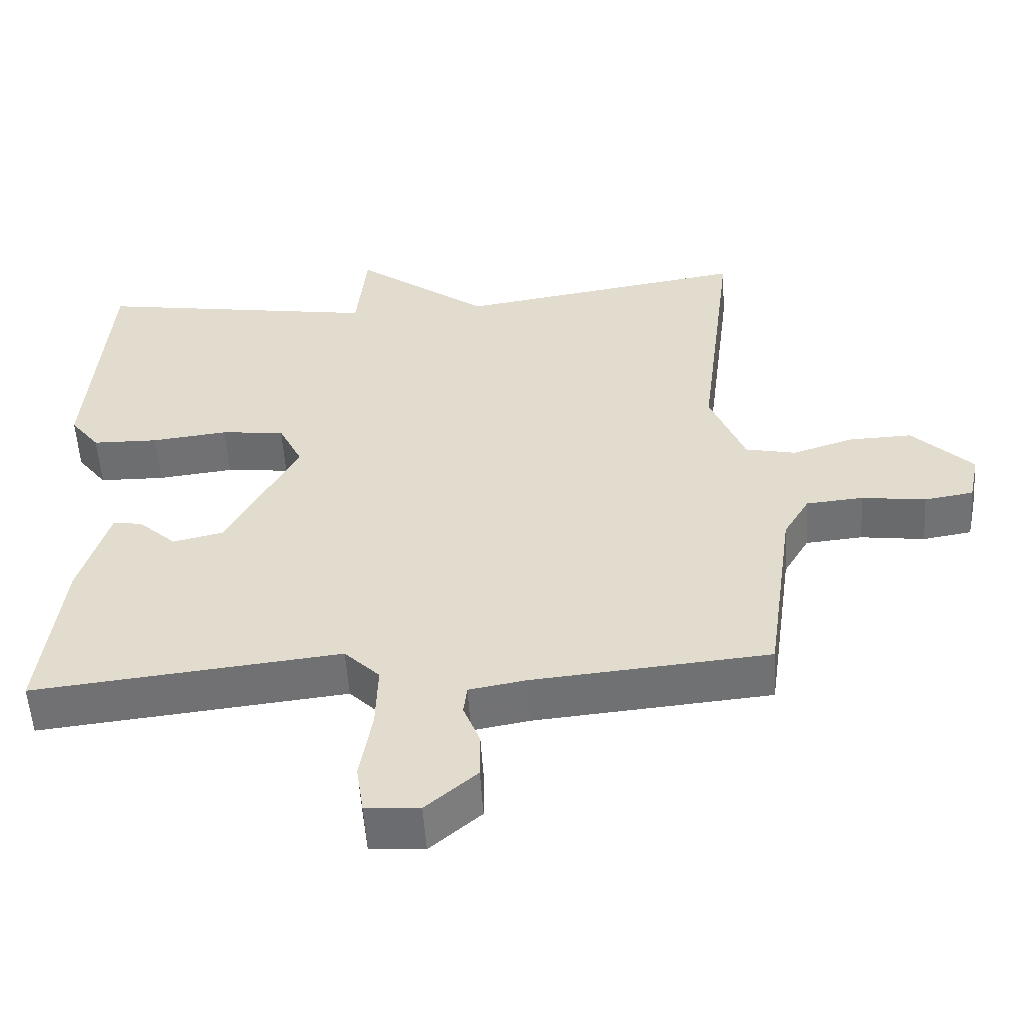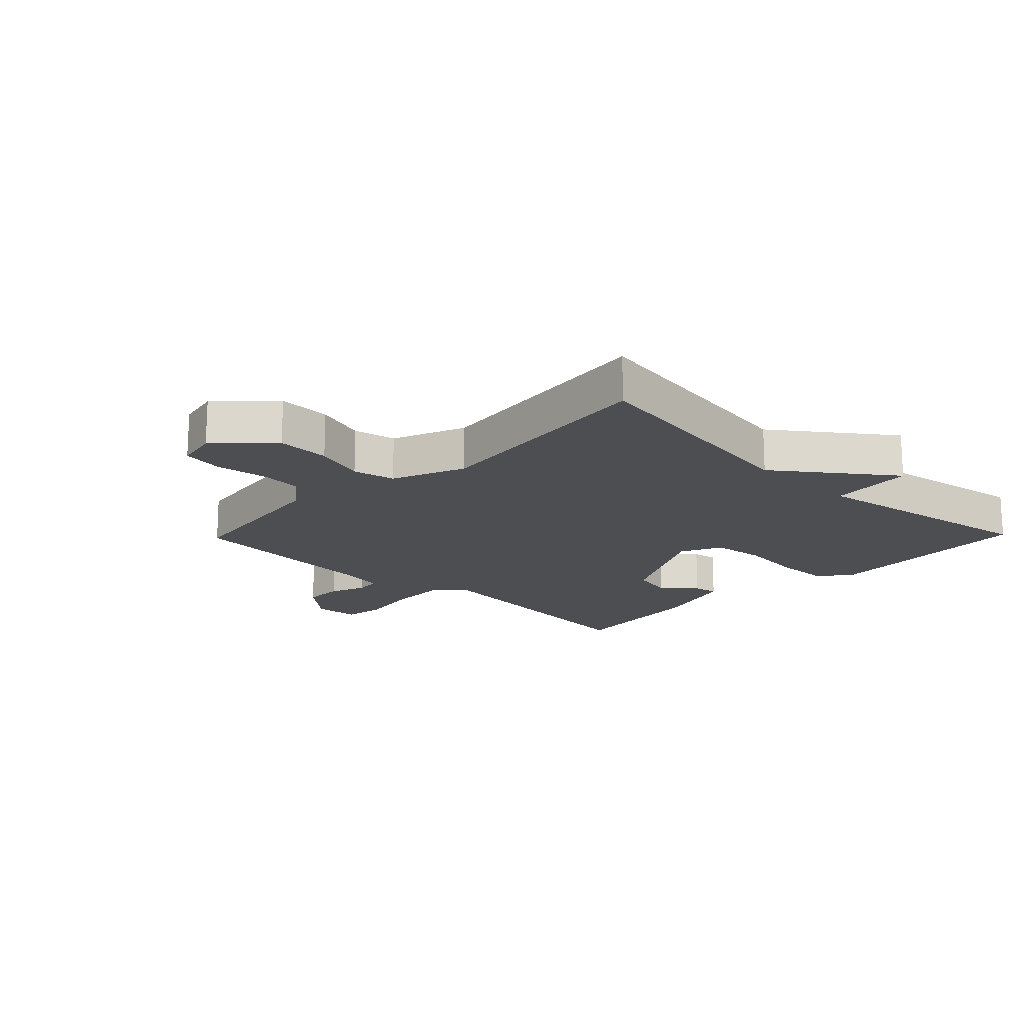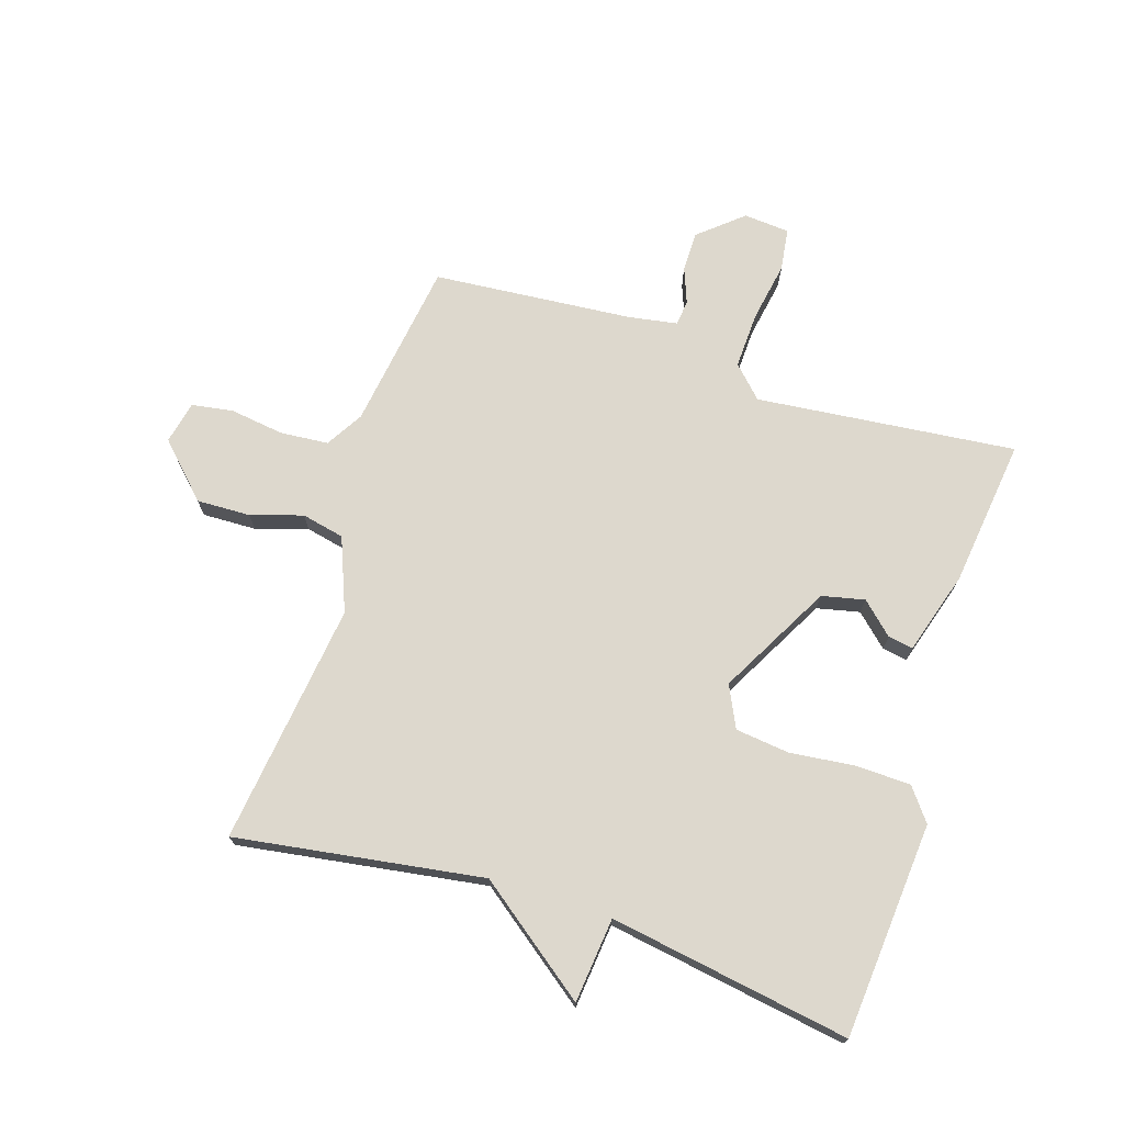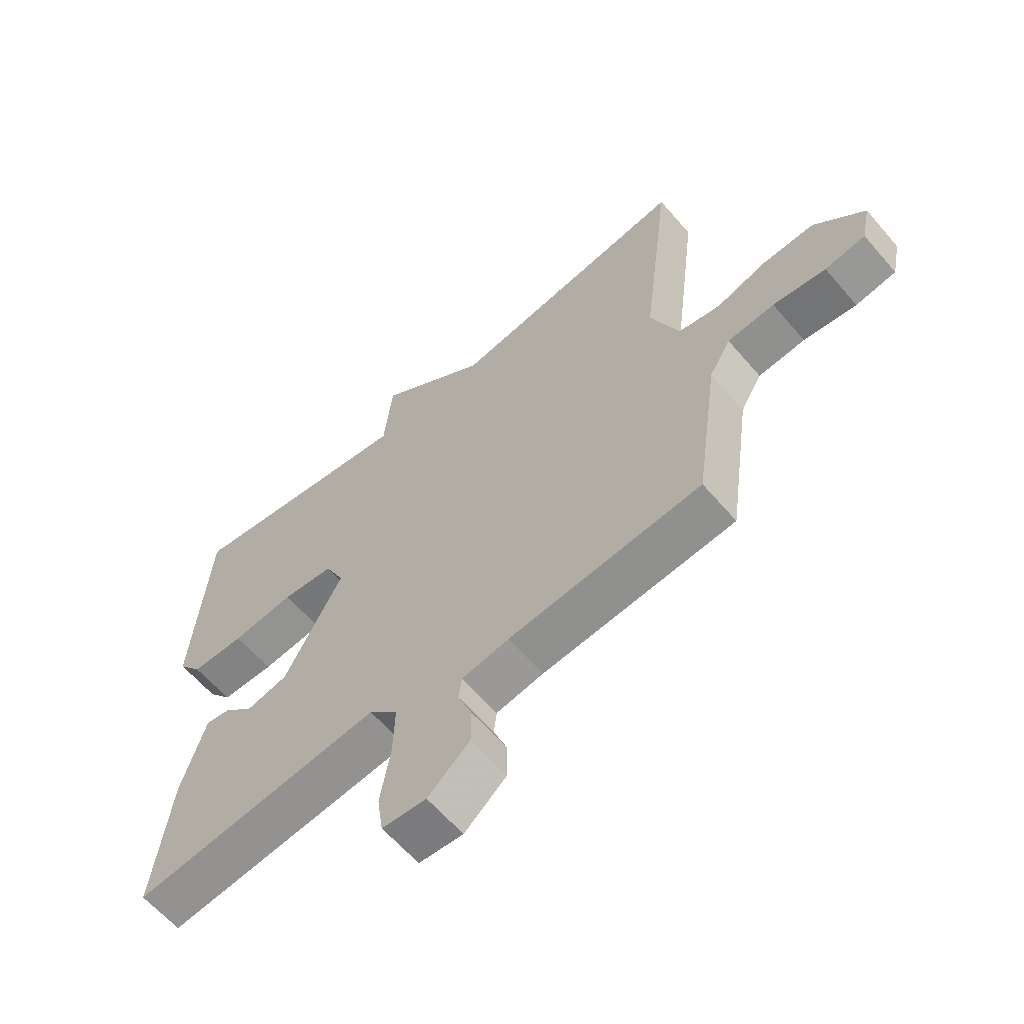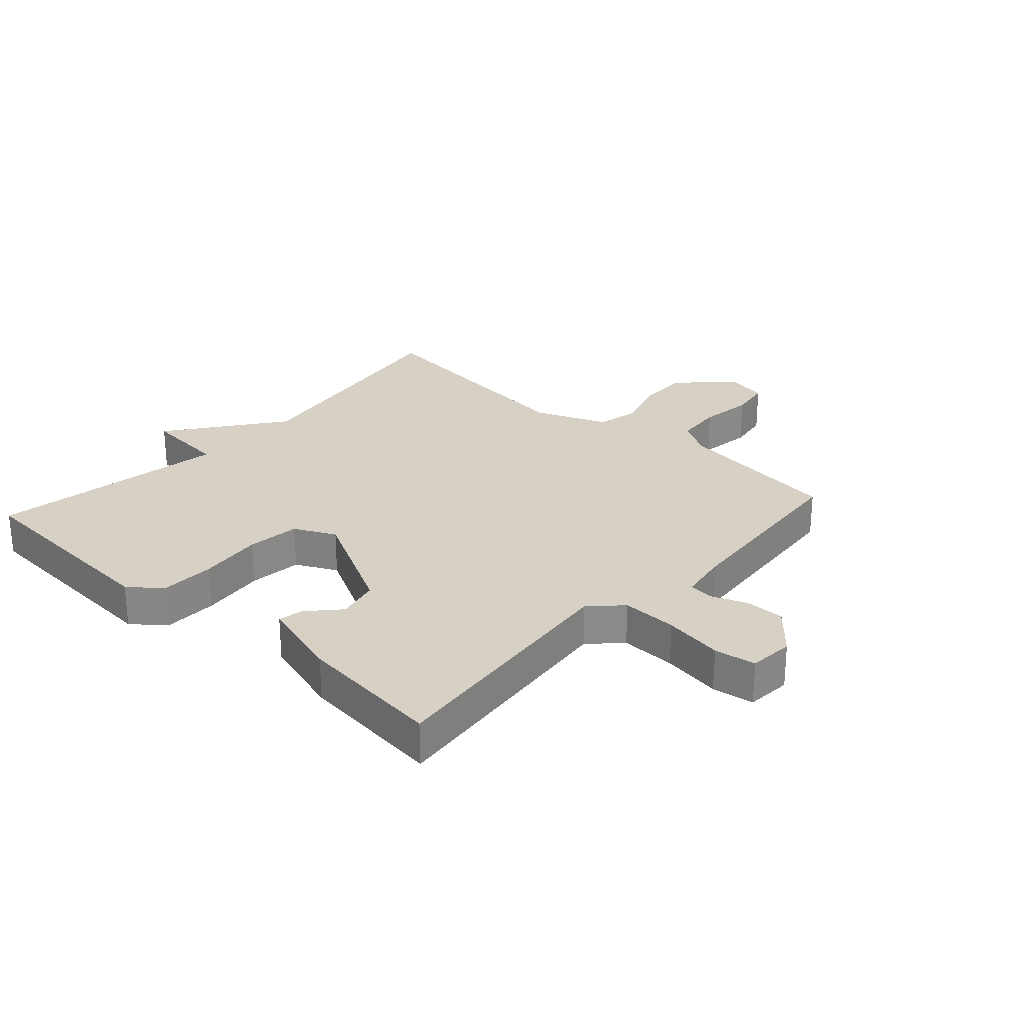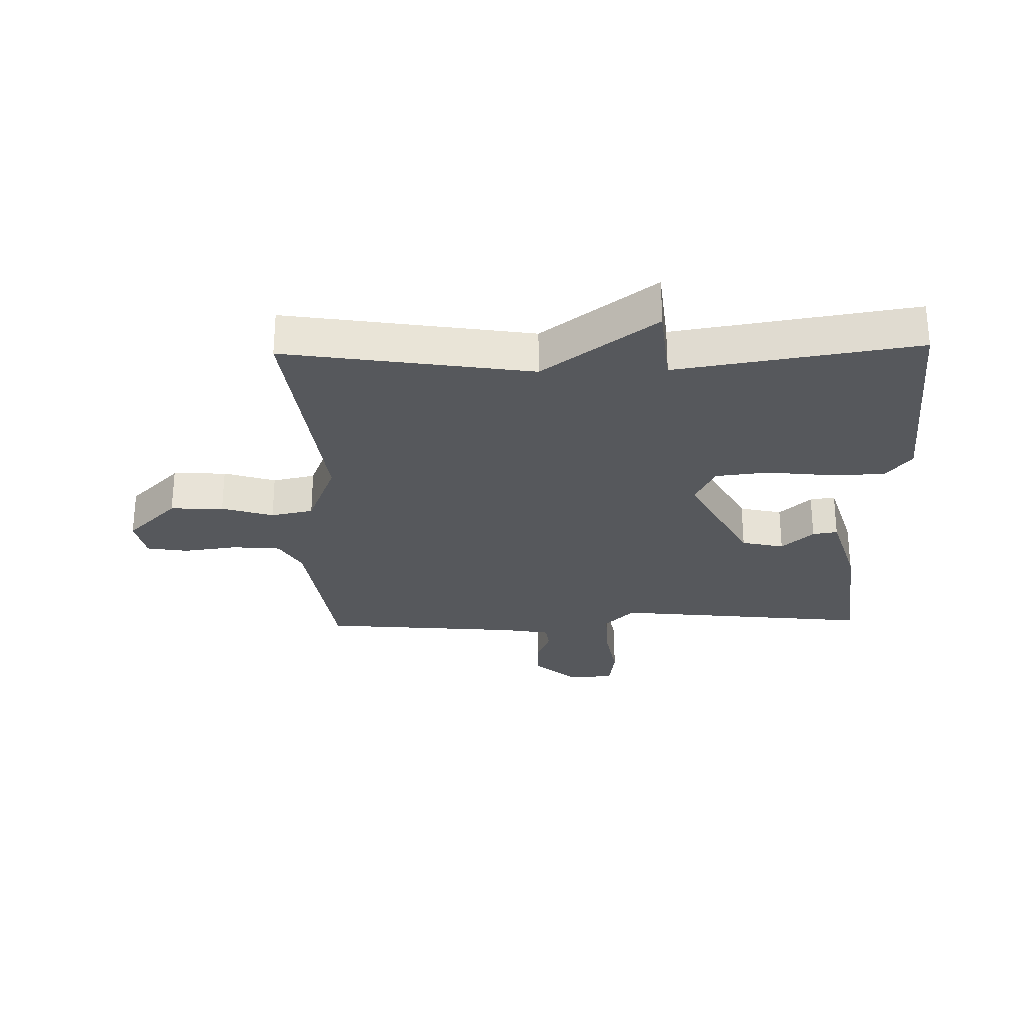
<metadata>
{"format":"obj","ext":"obj","renderer":"f3d","projection":"perspective","resolution":1024,"background":"white","views":[{"elev":-54.5,"azim":-176.4,"up":"+Z"},{"elev":-17.1,"azim":-44.1,"up":"+Y"},{"elev":72.3,"azim":18.0,"up":"+Y"},{"elev":-62.0,"azim":-139.4,"up":"+Z"},{"elev":26.8,"azim":132.0,"up":"+Y"},{"elev":-27.7,"azim":1.4,"up":"+Y"}]}
</metadata>
<code>
v -0.5 0.07 0.5
v -0.095 0.07 0.437
v 0.091 0.07 0.576
v 0.105 0.07 0.437
v 0.5 0.07 0.5
v 0.527 0.07 0.146
v 0.486 0.07 0.093
v 0.395 0.07 0.091
v 0.289 0.07 0.103
v 0.201 0.07 0.093
v 0.168 0.07 0.025
v 0.267 0.07 -0.16
v 0.337 0.07 -0.176
v 0.389 0.07 -0.128
v 0.43 0.07 -0.121
v 0.471 0.07 -0.258
v 0.5 0.07 -0.5
v 0.074 0.07 -0.454
v 0.025 0.07 -0.503
v 0.028 0.07 -0.595
v 0.045 0.07 -0.694
v 0.035 0.07 -0.763
v -0.04 0.07 -0.769
v -0.111 0.07 -0.708
v -0.111 0.07 -0.643
v -0.088 0.07 -0.584
v -0.093 0.07 -0.543
v -0.173 0.07 -0.529
v -0.5 0.07 -0.5
v -0.539 0.07 -0.223
v -0.575 0.07 -0.162
v -0.654 0.07 -0.155
v -0.743 0.07 -0.167
v -0.811 0.07 -0.156
v -0.826 0.07 -0.086
v -0.742 0.07 -0.002
v -0.654 0.07 -0.005
v -0.569 0.07 -0.032
v -0.499 0.07 -0.017
v -0.451 0.07 0.103
v -0.5 0 0.5
v -0.095 0 0.437
v 0.091 0 0.576
v 0.105 0 0.437
v 0.5 0 0.5
v 0.527 0 0.146
v 0.486 0 0.093
v 0.395 0 0.091
v 0.289 0 0.103
v 0.201 0 0.093
v 0.168 0 0.025
v 0.267 0 -0.16
v 0.337 0 -0.176
v 0.389 0 -0.128
v 0.43 0 -0.121
v 0.471 0 -0.258
v 0.5 0 -0.5
v 0.074 0 -0.454
v 0.025 0 -0.503
v 0.028 0 -0.595
v 0.045 0 -0.694
v 0.035 0 -0.763
v -0.04 0 -0.769
v -0.111 0 -0.708
v -0.111 0 -0.643
v -0.088 0 -0.584
v -0.093 0 -0.543
v -0.173 0 -0.529
v -0.5 0 -0.5
v -0.539 0 -0.223
v -0.575 0 -0.162
v -0.654 0 -0.155
v -0.743 0 -0.167
v -0.811 0 -0.156
v -0.826 0 -0.086
v -0.742 0 -0.002
v -0.654 0 -0.005
v -0.569 0 -0.032
v -0.499 0 -0.017
v -0.451 0 0.103
f 36 37 38
f 35 36 38
f 34 35 38
f 33 34 38
f 32 33 38
f 31 32 38 39
f 30 31 39
f 30 39 40
f 29 30 40
f 28 29 40
f 24 25 26
f 23 24 26
f 22 23 26
f 21 22 26
f 20 21 26
f 19 20 26 27
f 40 1 2
f 28 40 2
f 27 28 2
f 19 27 2
f 18 19 2
f 16 17 18
f 15 16 18
f 14 15 18
f 13 14 18
f 7 8 9
f 6 7 9
f 5 6 9
f 4 5 9
f 4 9 10
f 18 2 3 4
f 12 13 18
f 11 12 18
f 11 18 4
f 4 10 11
f 78 77 76
f 78 76 75
f 78 75 74
f 78 74 73
f 78 73 72
f 79 78 72 71
f 79 71 70
f 80 79 70
f 80 70 69
f 80 69 68
f 66 65 64
f 66 64 63
f 66 63 62
f 66 62 61
f 66 61 60
f 67 66 60 59
f 42 41 80
f 42 80 68
f 42 68 67
f 42 67 59
f 42 59 58
f 58 57 56
f 58 56 55
f 58 55 54
f 58 54 53
f 49 48 47
f 49 47 46
f 49 46 45
f 49 45 44
f 50 49 44
f 44 43 42 58
f 58 53 52
f 58 52 51
f 44 58 51
f 51 50 44
f 1 41 42 2
f 2 42 43 3
f 3 43 44 4
f 4 44 45 5
f 5 45 46 6
f 6 46 47 7
f 7 47 48 8
f 8 48 49 9
f 9 49 50 10
f 10 50 51 11
f 11 51 52 12
f 12 52 53 13
f 13 53 54 14
f 14 54 55 15
f 15 55 56 16
f 16 56 57 17
f 17 57 58 18
f 18 58 59 19
f 19 59 60 20
f 20 60 61 21
f 21 61 62 22
f 22 62 63 23
f 23 63 64 24
f 24 64 65 25
f 25 65 66 26
f 26 66 67 27
f 27 67 68 28
f 28 68 69 29
f 29 69 70 30
f 30 70 71 31
f 31 71 72 32
f 32 72 73 33
f 33 73 74 34
f 34 74 75 35
f 35 75 76 36
f 36 76 77 37
f 37 77 78 38
f 38 78 79 39
f 39 79 80 40
f 40 80 41 1

</code>
